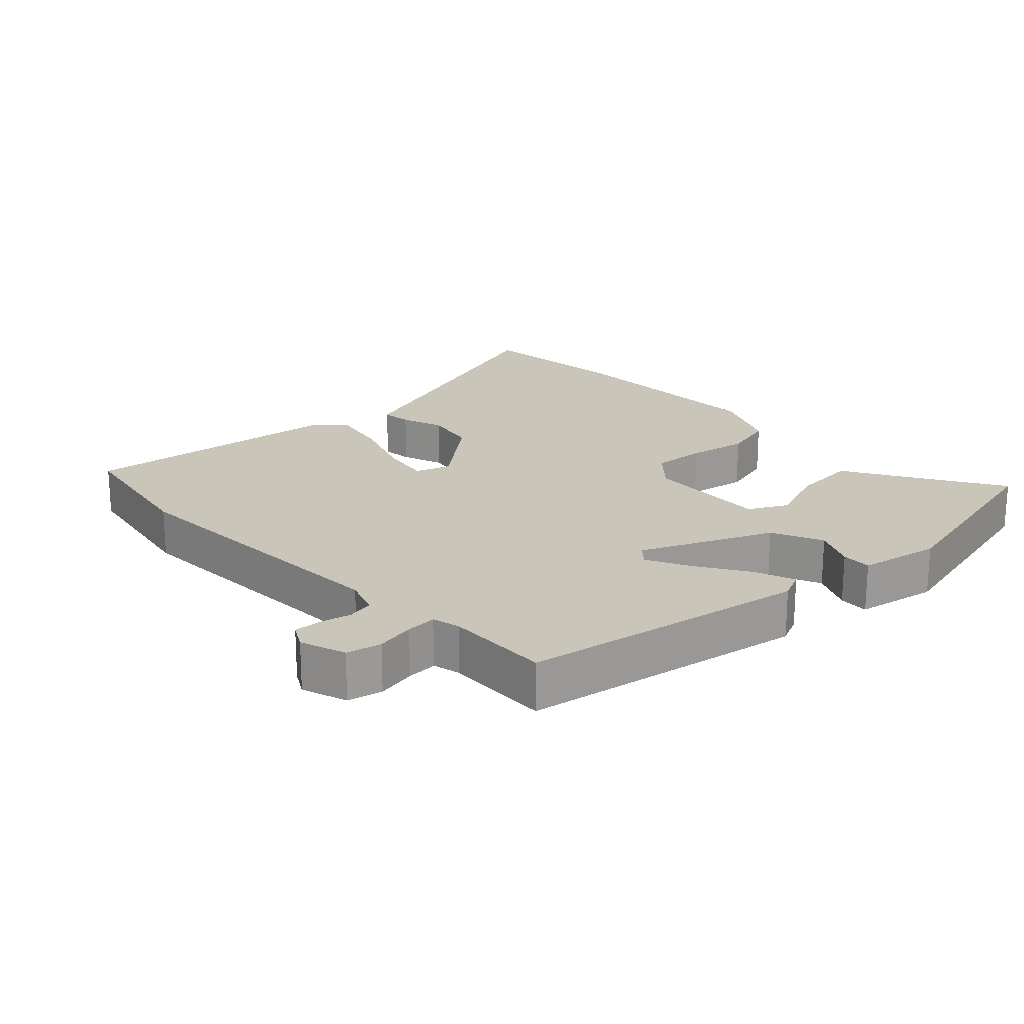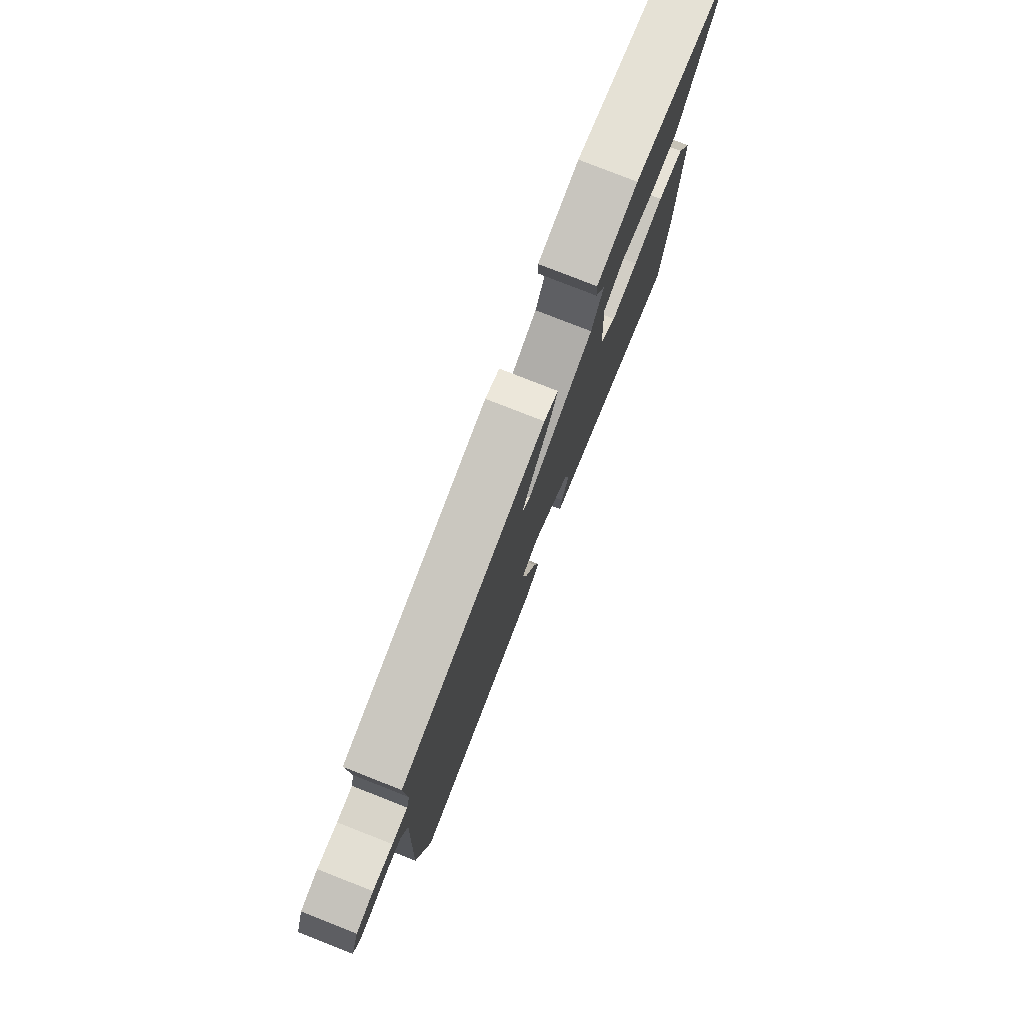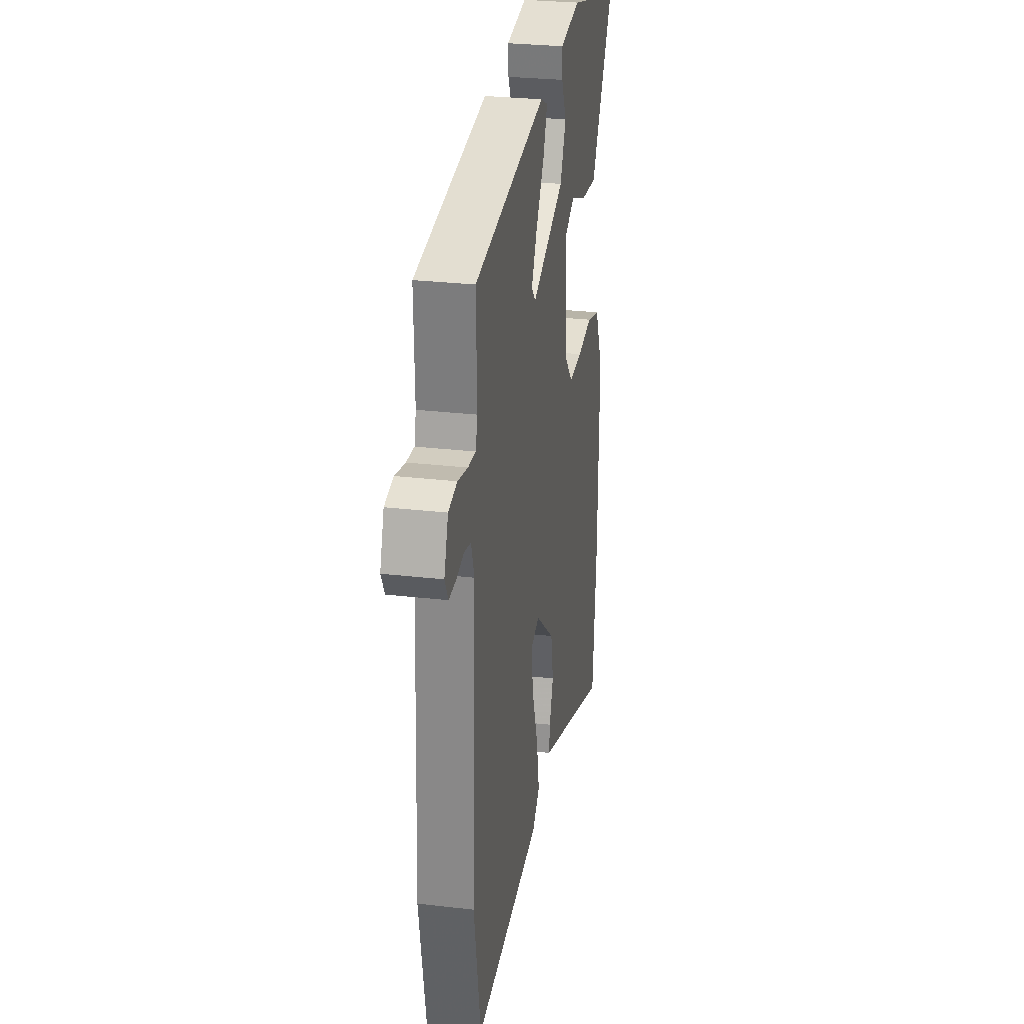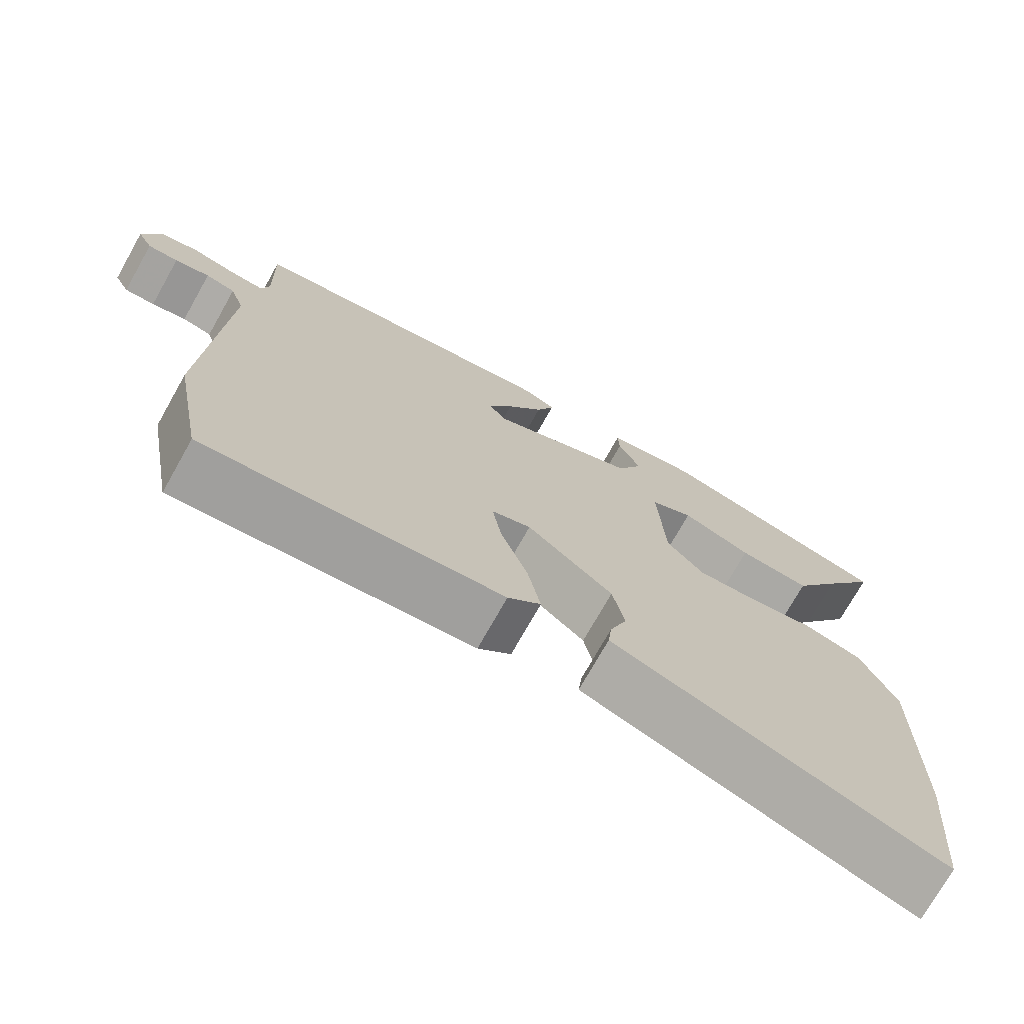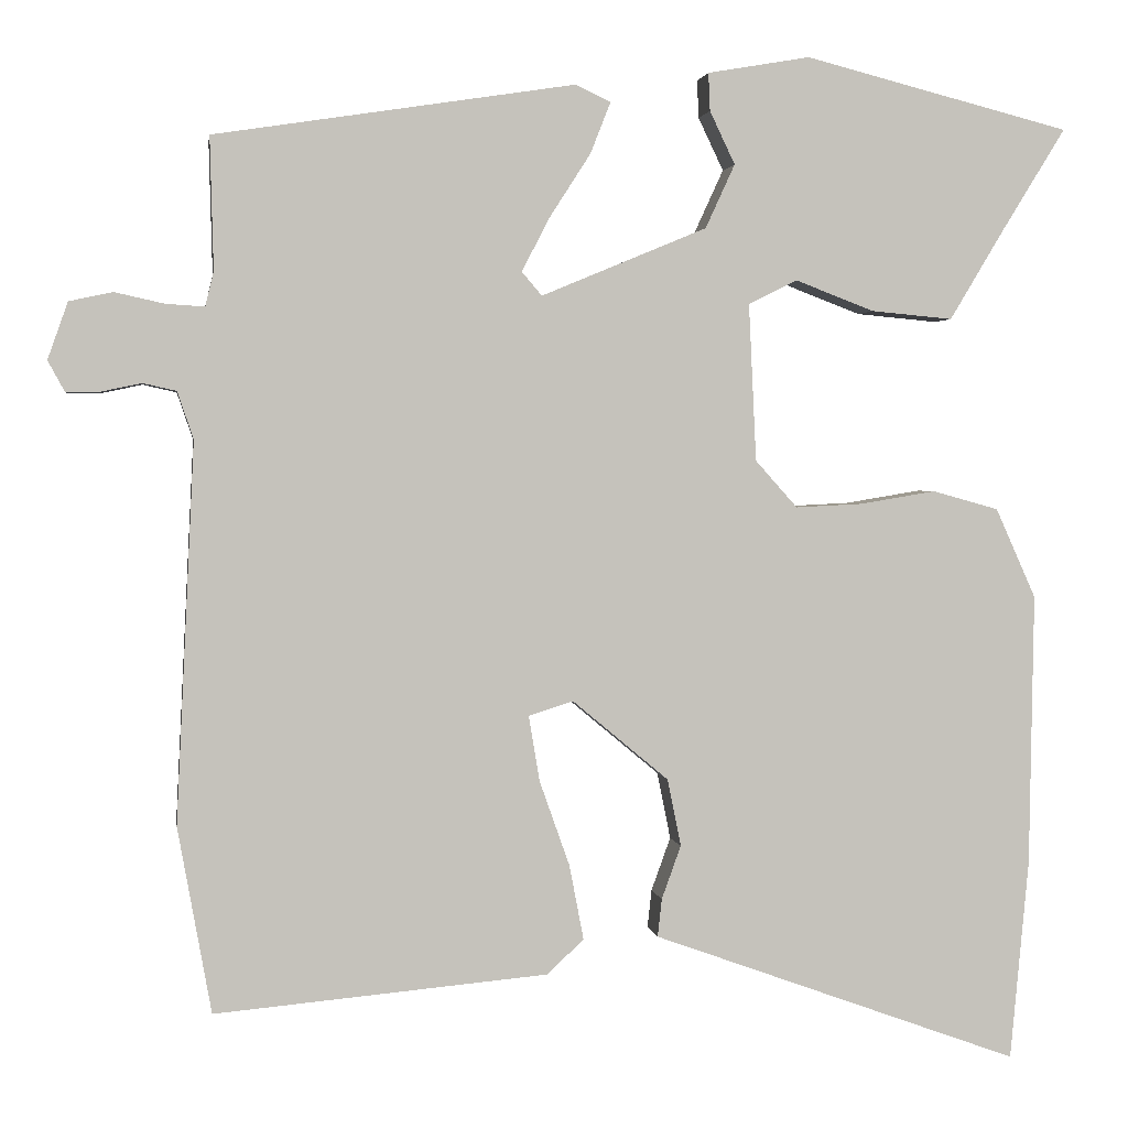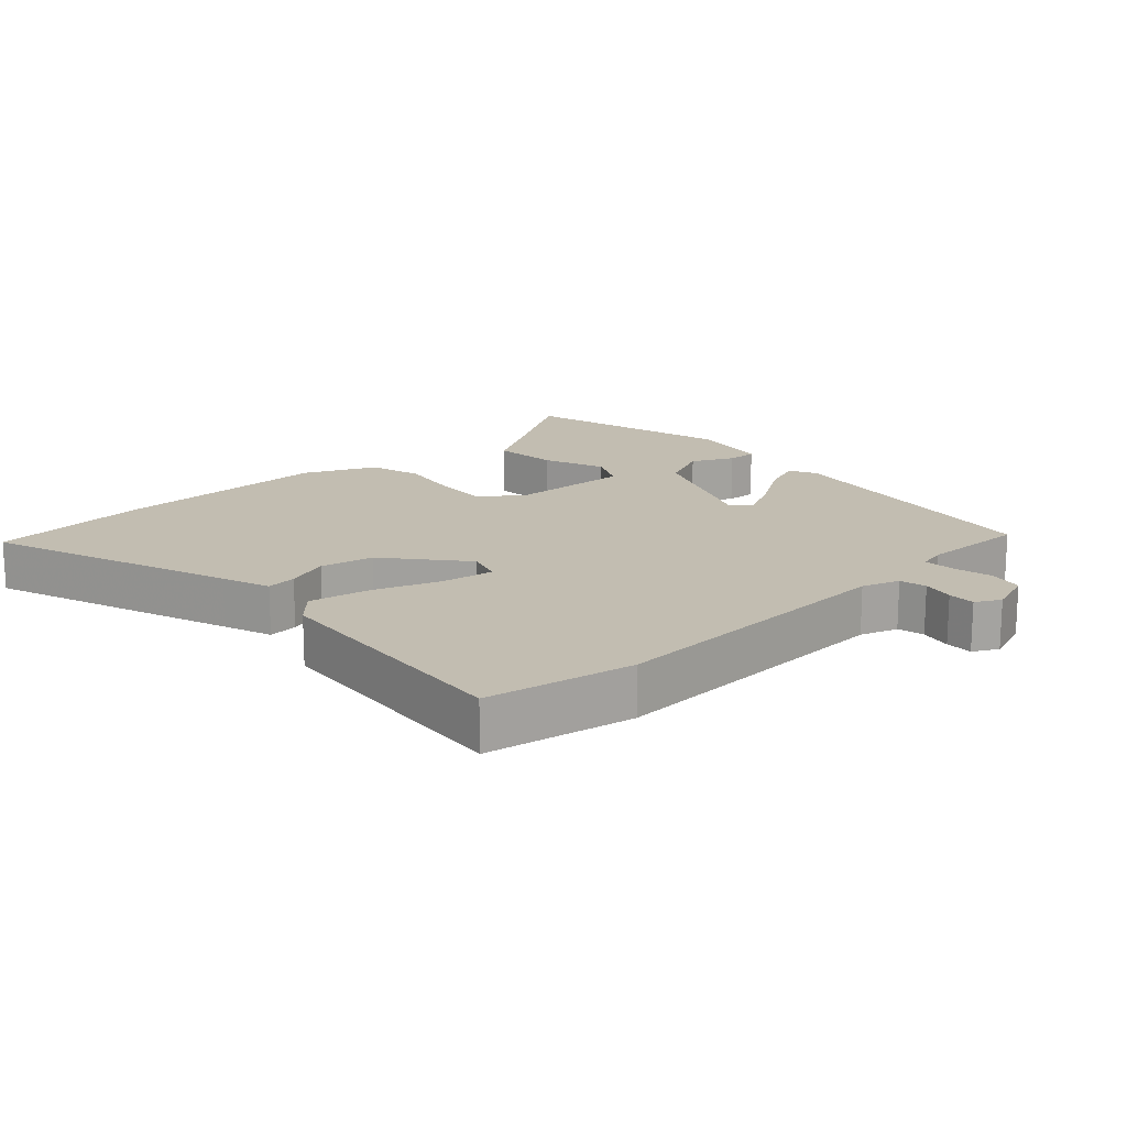
<metadata>
{"format":"obj","ext":"obj","renderer":"f3d","projection":"perspective","resolution":1024,"background":"white","views":[{"elev":20.6,"azim":-42.7,"up":"+Y"},{"elev":79.4,"azim":-68.6,"up":"+Z"},{"elev":28.0,"azim":-79.9,"up":"+Z"},{"elev":-73.6,"azim":-29.4,"up":"+Z"},{"elev":2.2,"azim":-8.3,"up":"+Z"},{"elev":16.8,"azim":-132.7,"up":"+Y"}]}
</metadata>
<code>
v 0.545 0.07 0.467
v 0.471 0.07 0.347
v 0.405 0.07 0.237
v 0.308 0.07 0.246
v 0.214 0.07 0.282
v 0.156 0.07 0.253
v 0.165 0.07 0.066
v 0.215 0.07 0.01
v 0.295 0.07 0.014
v 0.385 0.07 0.029
v 0.464 0.07 0.007
v 0.512 0.07 -0.1
v 0.507 0.07 -0.425
v 0.485 0.07 -0.664
v 0.118 0.07 -0.531
v 0.046 0.07 -0.505
v 0.051 0.07 -0.46
v 0.074 0.07 -0.396
v 0.058 0.07 -0.316
v -0.057 0.07 -0.22
v -0.11 0.07 -0.237
v -0.097 0.07 -0.315
v -0.061 0.07 -0.417
v -0.044 0.07 -0.506
v -0.088 0.07 -0.547
v -0.485 0.07 -0.583
v -0.525 0.07 -0.361
v -0.503 0.07 0.091
v -0.522 0.07 0.147
v -0.562 0.07 0.156
v -0.609 0.07 0.146
v -0.65 0.07 0.145
v -0.67 0.07 0.182
v -0.646 0.07 0.25
v -0.594 0.07 0.261
v -0.535 0.07 0.248
v -0.489 0.07 0.245
v -0.479 0.07 0.286
v -0.483 0.07 0.444
v -0.054 0.07 0.51
v -0.012 0.07 0.49
v -0.036 0.07 0.429
v -0.085 0.07 0.353
v -0.118 0.07 0.289
v -0.094 0.07 0.261
v 0.103 0.07 0.343
v 0.138 0.07 0.419
v 0.108 0.07 0.482
v 0.106 0.07 0.527
v 0.228 0.07 0.548
v 0.545 0 0.467
v 0.471 0 0.347
v 0.405 0 0.237
v 0.308 0 0.246
v 0.214 0 0.282
v 0.156 0 0.253
v 0.165 0 0.066
v 0.215 0 0.01
v 0.295 0 0.014
v 0.385 0 0.029
v 0.464 0 0.007
v 0.512 0 -0.1
v 0.507 0 -0.425
v 0.485 0 -0.664
v 0.118 0 -0.531
v 0.046 0 -0.505
v 0.051 0 -0.46
v 0.074 0 -0.396
v 0.058 0 -0.316
v -0.057 0 -0.22
v -0.11 0 -0.237
v -0.097 0 -0.315
v -0.061 0 -0.417
v -0.044 0 -0.506
v -0.088 0 -0.547
v -0.485 0 -0.583
v -0.525 0 -0.361
v -0.503 0 0.091
v -0.522 0 0.147
v -0.562 0 0.156
v -0.609 0 0.146
v -0.65 0 0.145
v -0.67 0 0.182
v -0.646 0 0.25
v -0.594 0 0.261
v -0.535 0 0.248
v -0.489 0 0.245
v -0.479 0 0.286
v -0.483 0 0.444
v -0.054 0 0.51
v -0.012 0 0.49
v -0.036 0 0.429
v -0.085 0 0.353
v -0.118 0 0.289
v -0.094 0 0.261
v 0.103 0 0.343
v 0.138 0 0.419
v 0.108 0 0.482
v 0.106 0 0.527
v 0.228 0 0.548
f 50 1 2
f 49 50 2
f 48 49 2
f 47 48 2
f 3 4 5
f 2 3 5
f 47 2 5
f 46 47 5
f 45 46 5 6
f 41 42 43
f 40 41 43
f 39 40 43
f 38 39 43
f 37 38 43 44
f 34 35 36
f 33 34 36
f 32 33 36
f 31 32 36
f 30 31 36
f 29 30 36 37
f 37 44 45
f 29 37 45
f 28 29 45
f 26 27 28
f 25 26 28
f 24 25 28
f 23 24 28
f 22 23 28
f 15 16 17 18
f 15 18 19
f 14 15 19
f 13 14 19
f 12 13 19
f 11 12 19
f 10 11 19
f 9 10 19
f 8 9 19 20
f 28 45 6 7
f 21 22 28
f 20 21 28
f 8 20 28
f 7 8 28
f 52 51 100
f 52 100 99
f 52 99 98
f 52 98 97
f 55 54 53
f 55 53 52
f 55 52 97
f 55 97 96
f 56 55 96 95
f 93 92 91
f 93 91 90
f 93 90 89
f 93 89 88
f 94 93 88 87
f 86 85 84
f 86 84 83
f 86 83 82
f 86 82 81
f 86 81 80
f 87 86 80 79
f 95 94 87
f 95 87 79
f 95 79 78
f 78 77 76
f 78 76 75
f 78 75 74
f 78 74 73
f 78 73 72
f 68 67 66 65
f 69 68 65
f 69 65 64
f 69 64 63
f 69 63 62
f 69 62 61
f 69 61 60
f 69 60 59
f 70 69 59 58
f 57 56 95 78
f 78 72 71
f 78 71 70
f 78 70 58
f 78 58 57
f 1 51 52 2
f 2 52 53 3
f 3 53 54 4
f 4 54 55 5
f 5 55 56 6
f 6 56 57 7
f 7 57 58 8
f 8 58 59 9
f 9 59 60 10
f 10 60 61 11
f 11 61 62 12
f 12 62 63 13
f 13 63 64 14
f 14 64 65 15
f 15 65 66 16
f 16 66 67 17
f 17 67 68 18
f 18 68 69 19
f 19 69 70 20
f 20 70 71 21
f 21 71 72 22
f 22 72 73 23
f 23 73 74 24
f 24 74 75 25
f 25 75 76 26
f 26 76 77 27
f 27 77 78 28
f 28 78 79 29
f 29 79 80 30
f 30 80 81 31
f 31 81 82 32
f 32 82 83 33
f 33 83 84 34
f 34 84 85 35
f 35 85 86 36
f 36 86 87 37
f 37 87 88 38
f 38 88 89 39
f 39 89 90 40
f 40 90 91 41
f 41 91 92 42
f 42 92 93 43
f 43 93 94 44
f 44 94 95 45
f 45 95 96 46
f 46 96 97 47
f 47 97 98 48
f 48 98 99 49
f 49 99 100 50
f 50 100 51 1

</code>
